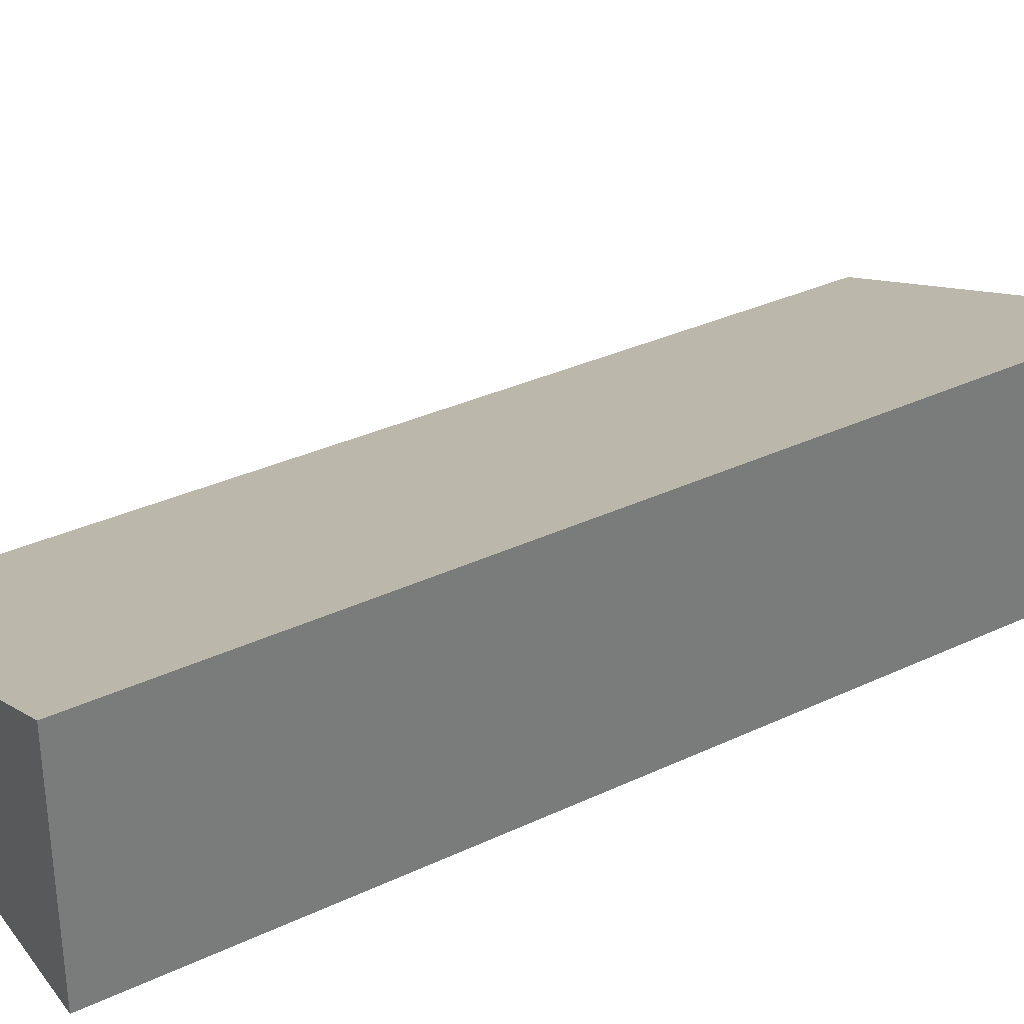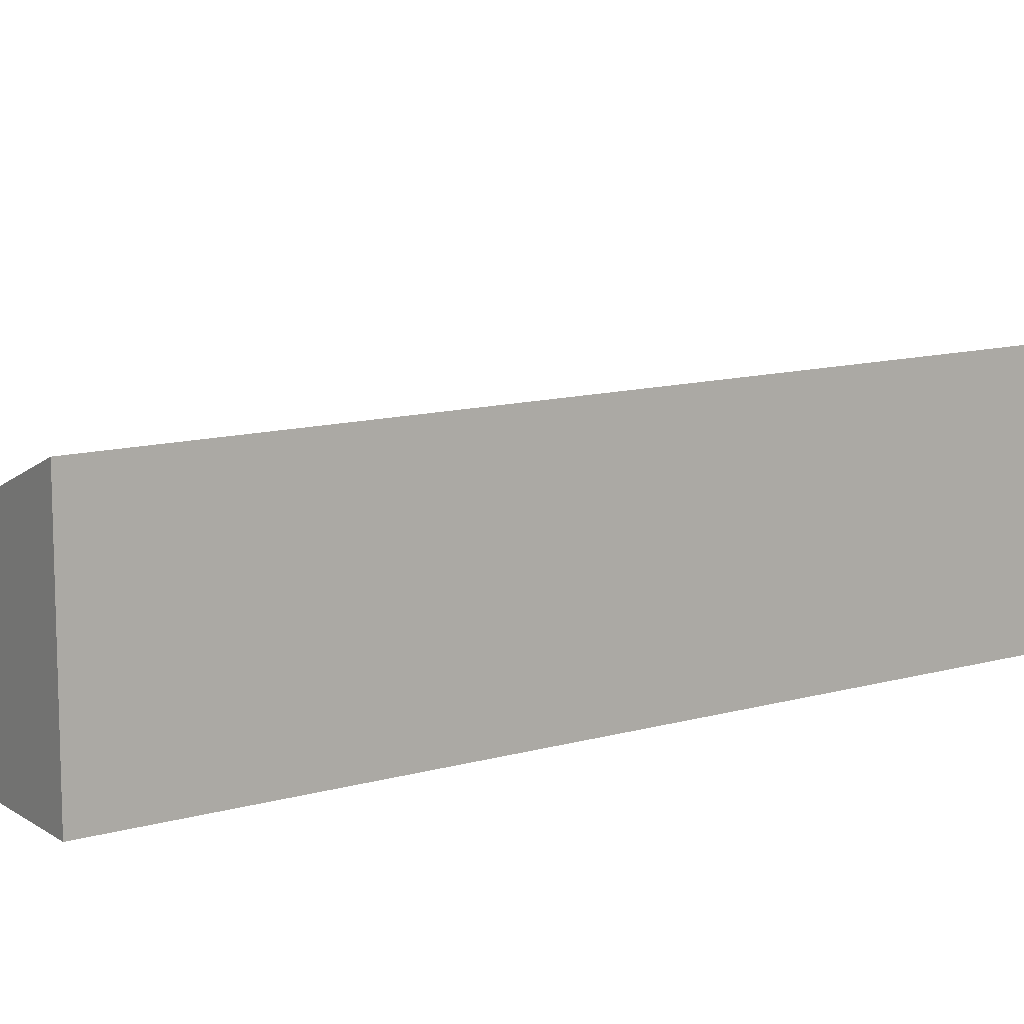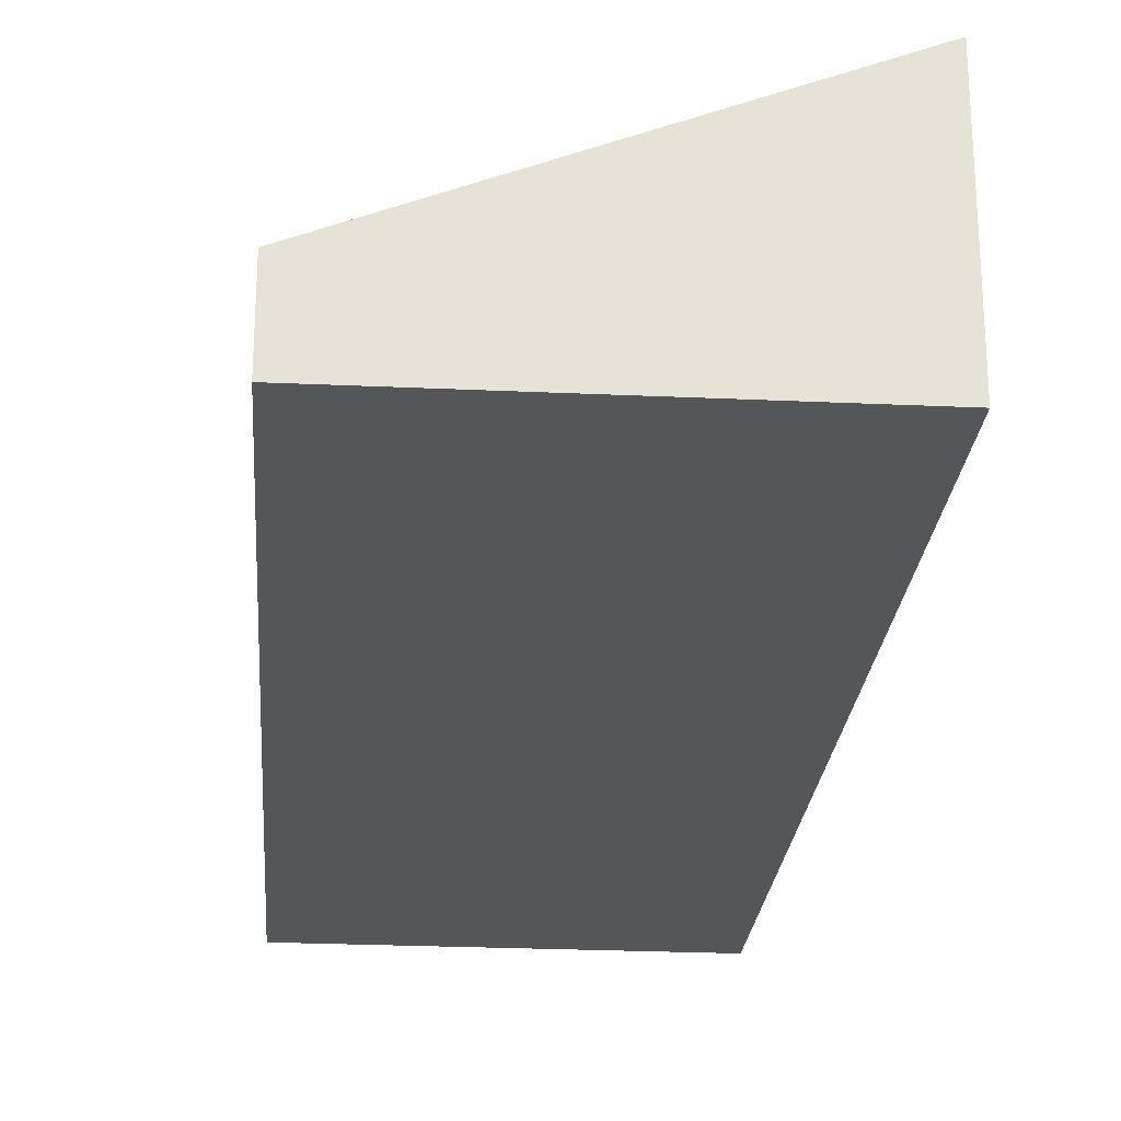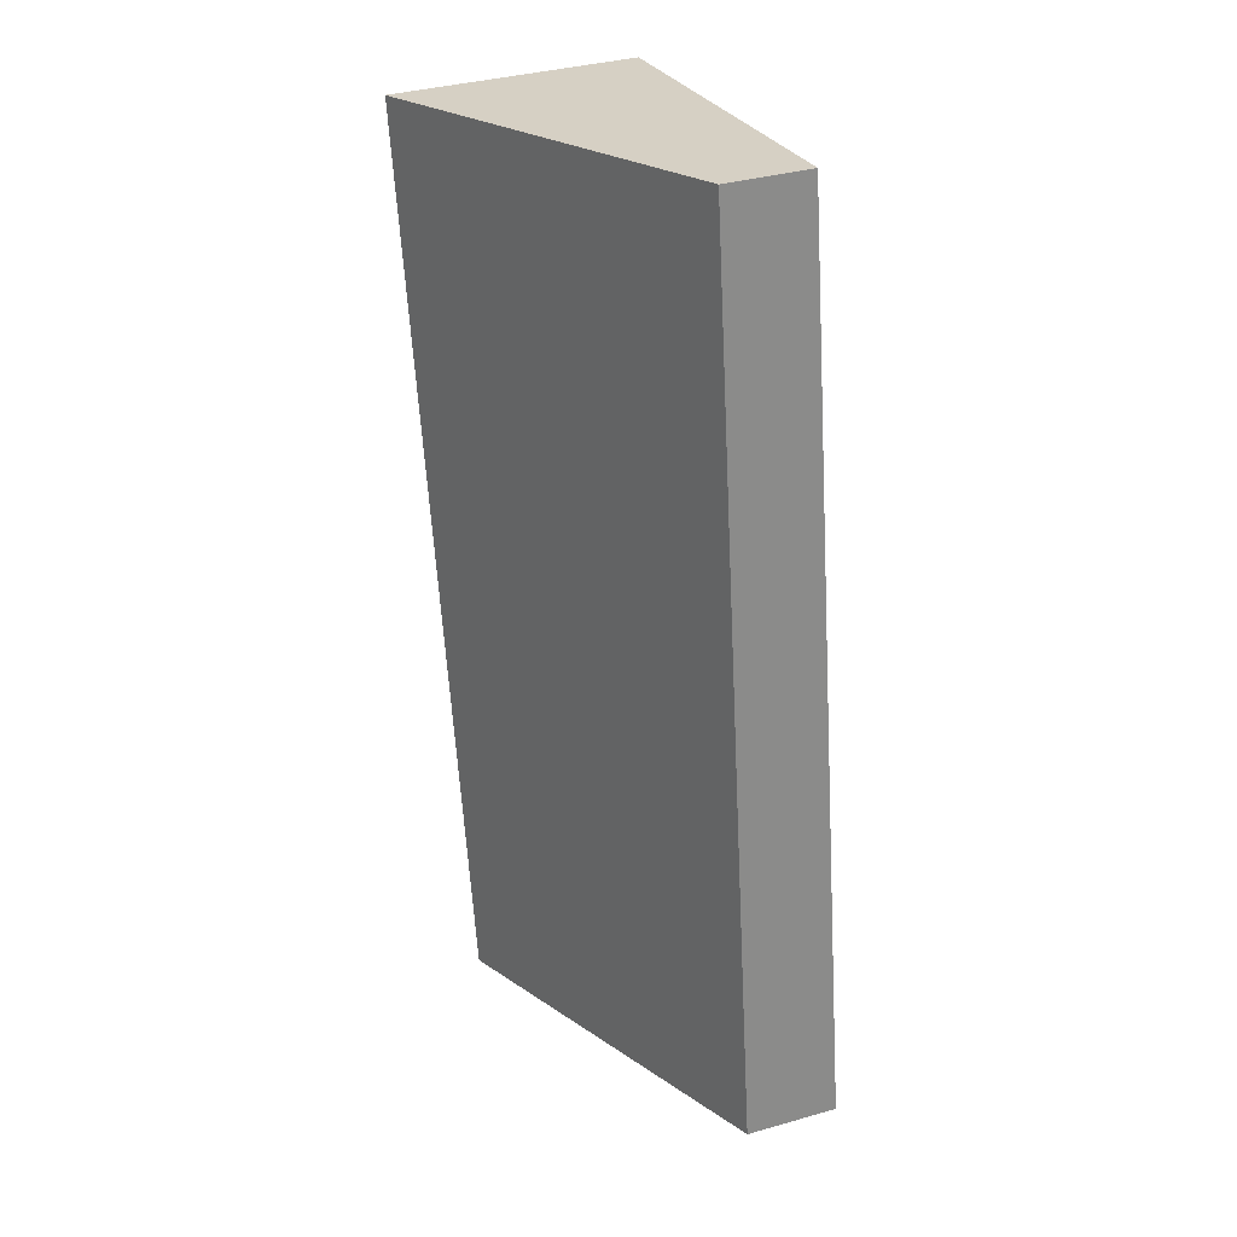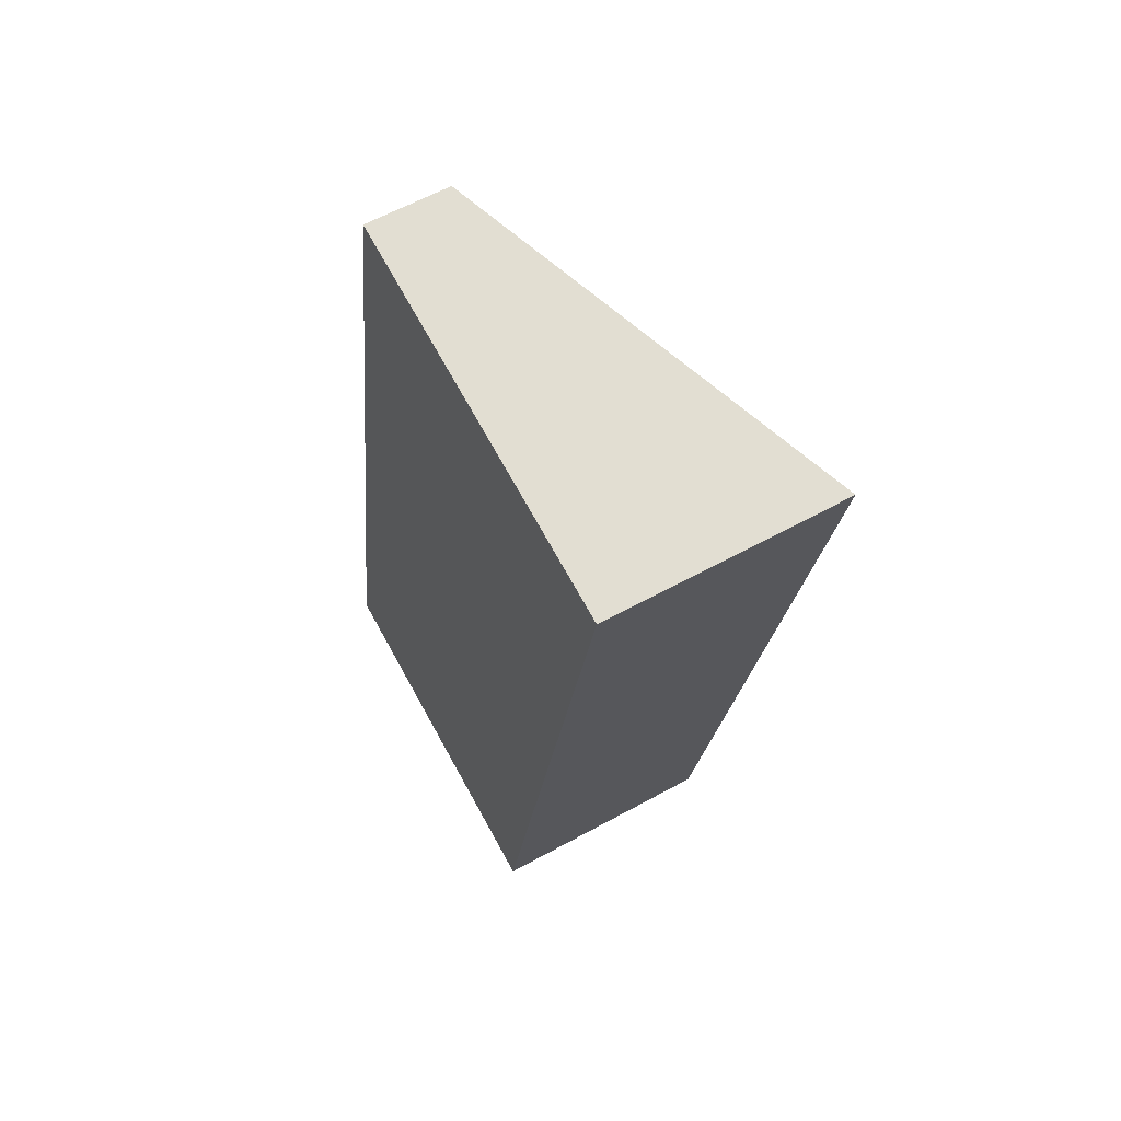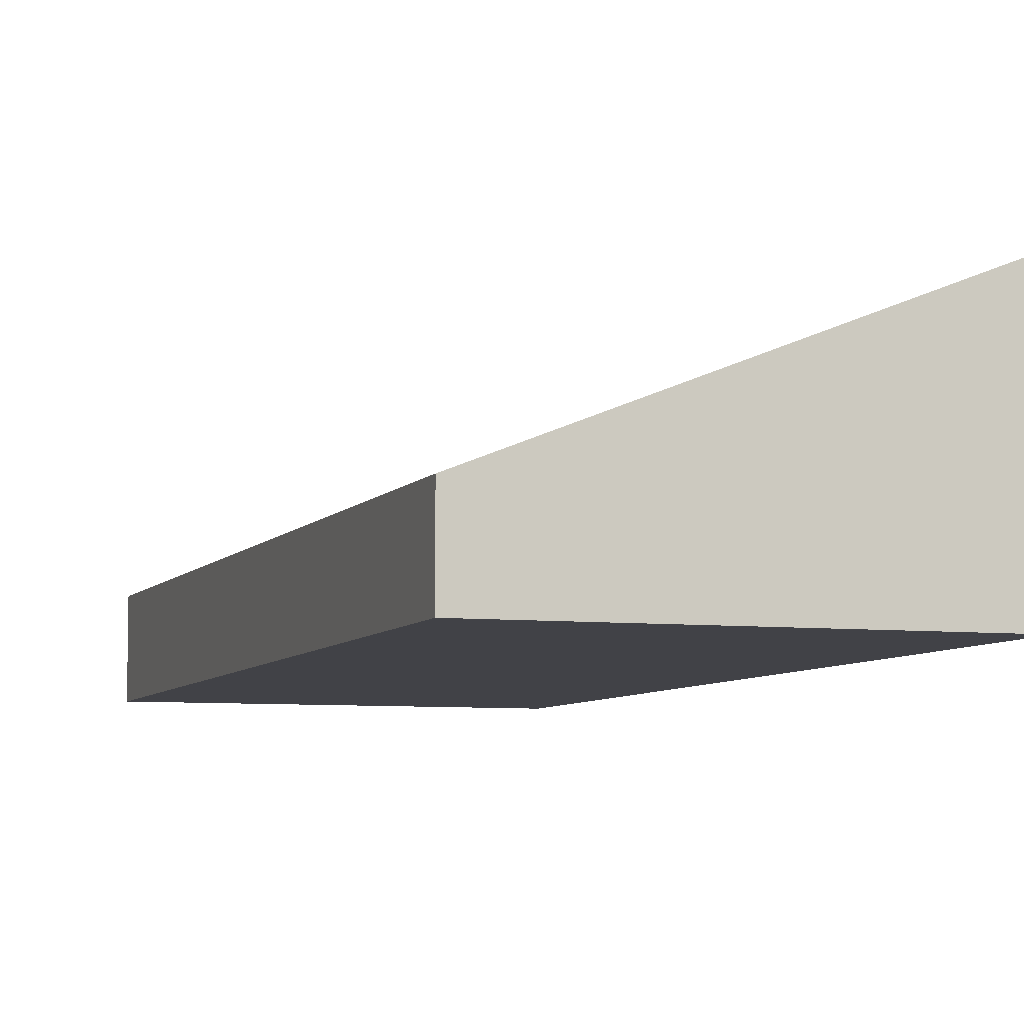
<metadata>
{"format":"obj","ext":"obj","renderer":"f3d","projection":"perspective","resolution":1024,"background":"white","views":[{"elev":33.6,"azim":67.9,"up":"+Y"},{"elev":11.7,"azim":66.2,"up":"+Y"},{"elev":-25.5,"azim":5.2,"up":"+Y"},{"elev":36.2,"azim":-110.4,"up":"+Z"},{"elev":60.5,"azim":60.6,"up":"+Z"},{"elev":-6.8,"azim":-8.9,"up":"+Y"}]}
</metadata>
<code>
v  0 0.603 3.692e-17
v  3.125 1.585 3.202
v  2.443 1.585 -0.405
v  0.992 0.548 5.992
v  3.572 1.585 5.565
v  3.572 -3.408e-16 5.565
v  3.125 -1.961e-16 3.202
v  2.443 2.48e-17 -0.405
v  0 0 0
v  0.992 -3.669e-16 5.992
g defaultobject
f 1 2 3
f 2 1 4
f 2 4 5
f 6 2 5
f 2 6 7
f 2 7 3
f 3 7 8
f 8 1 3
f 1 8 9
f 9 4 1
f 4 9 10
f 4 6 5
f 6 4 10
f 7 9 8
f 9 7 10
f 10 7 6

</code>
